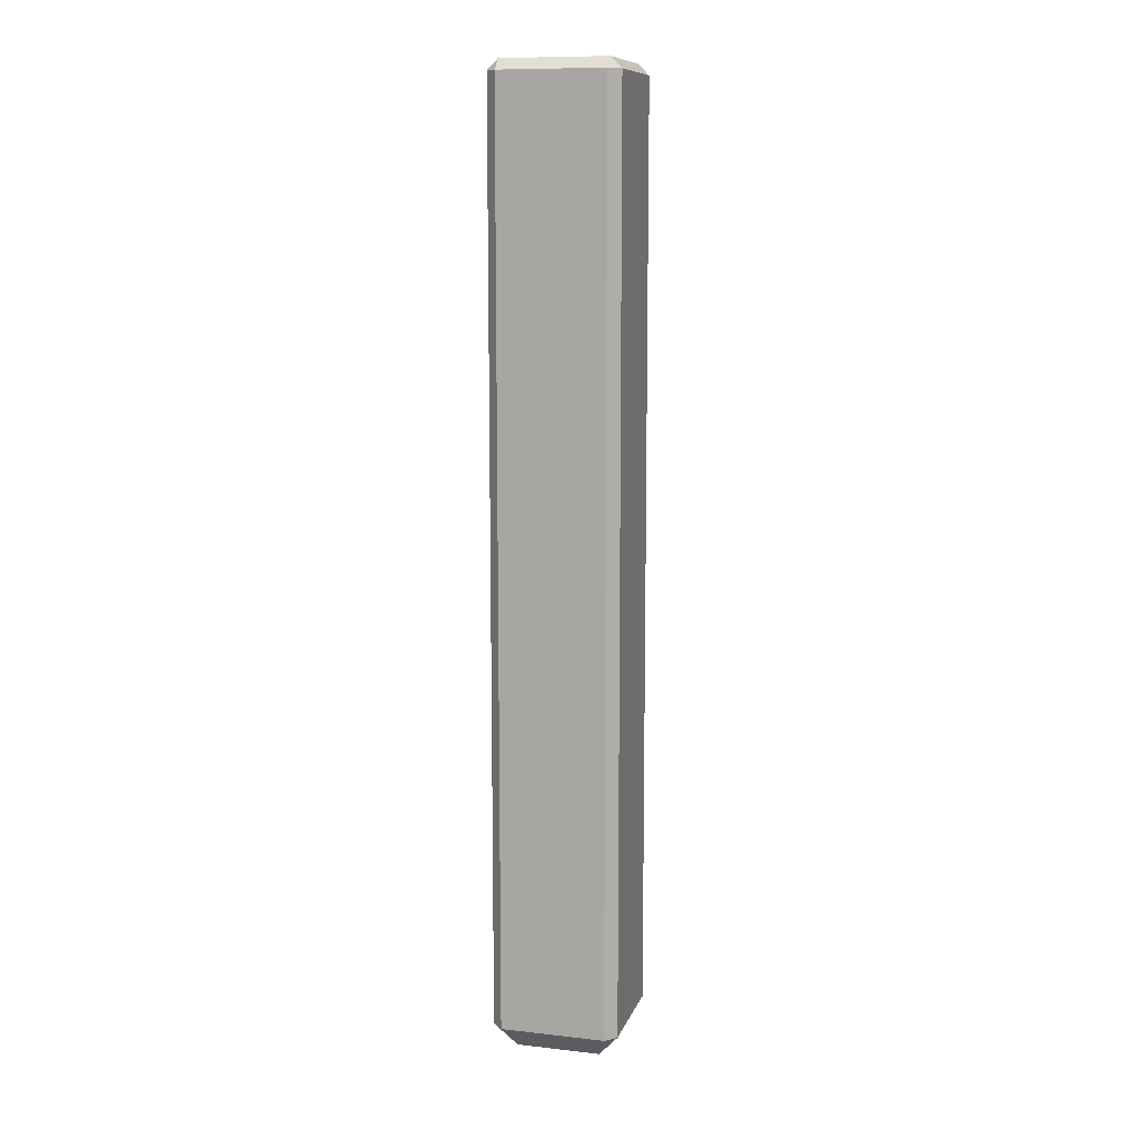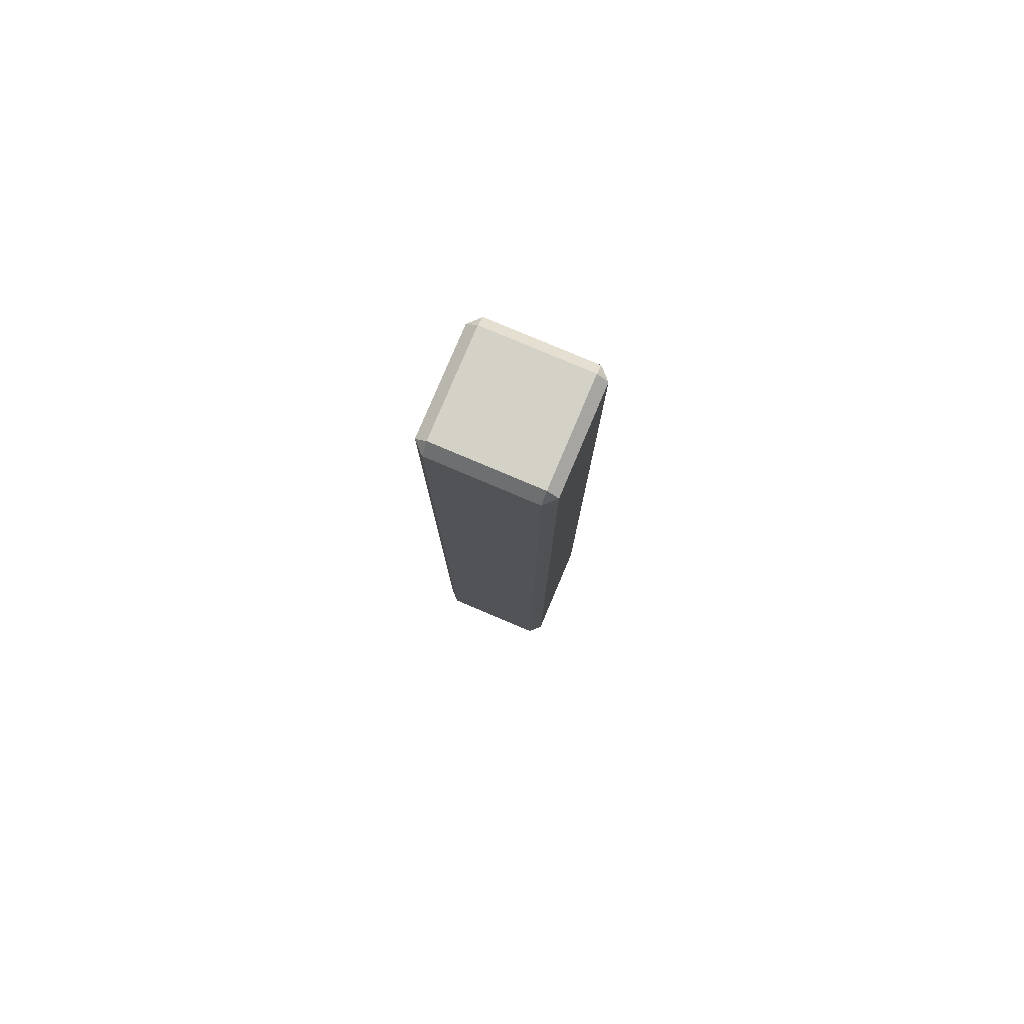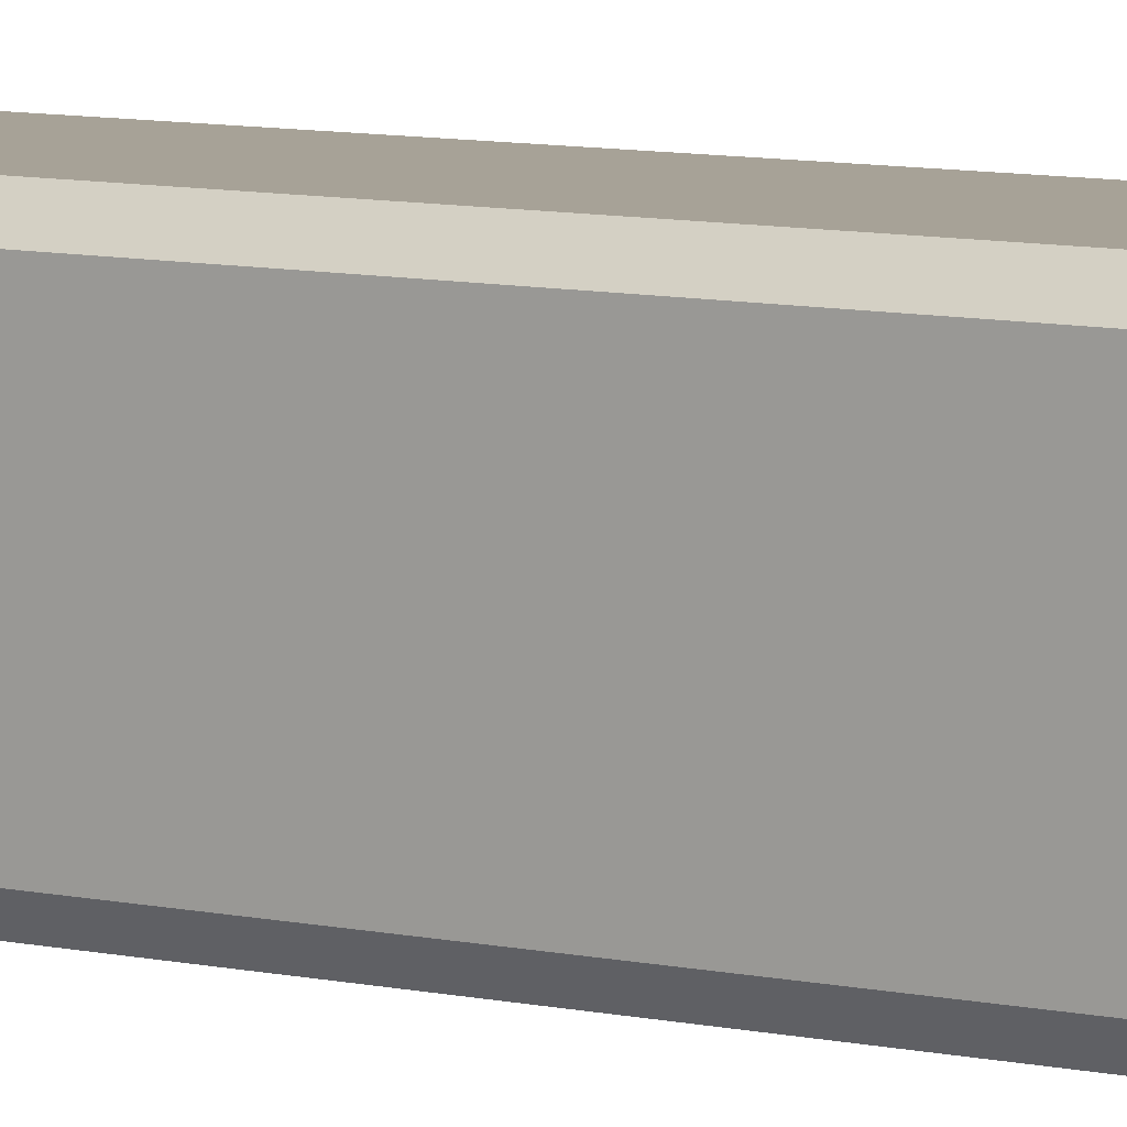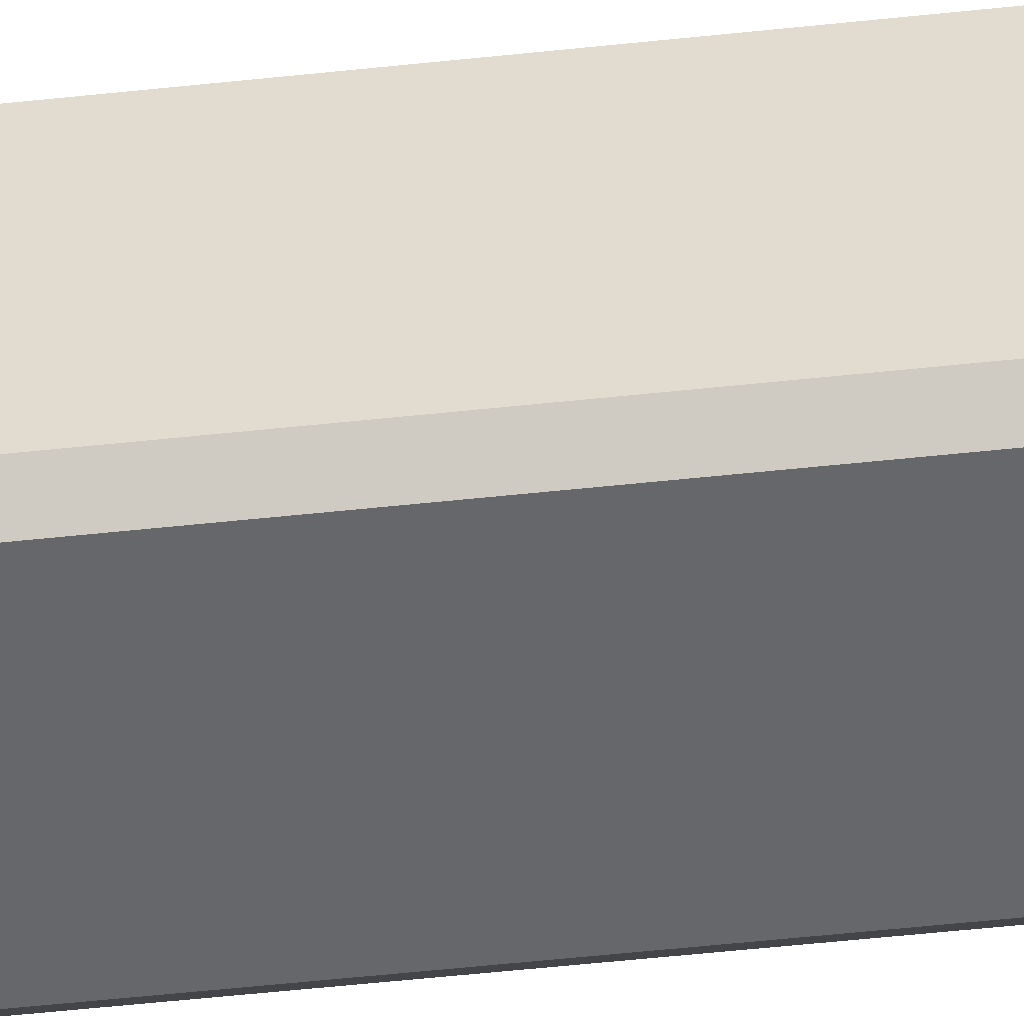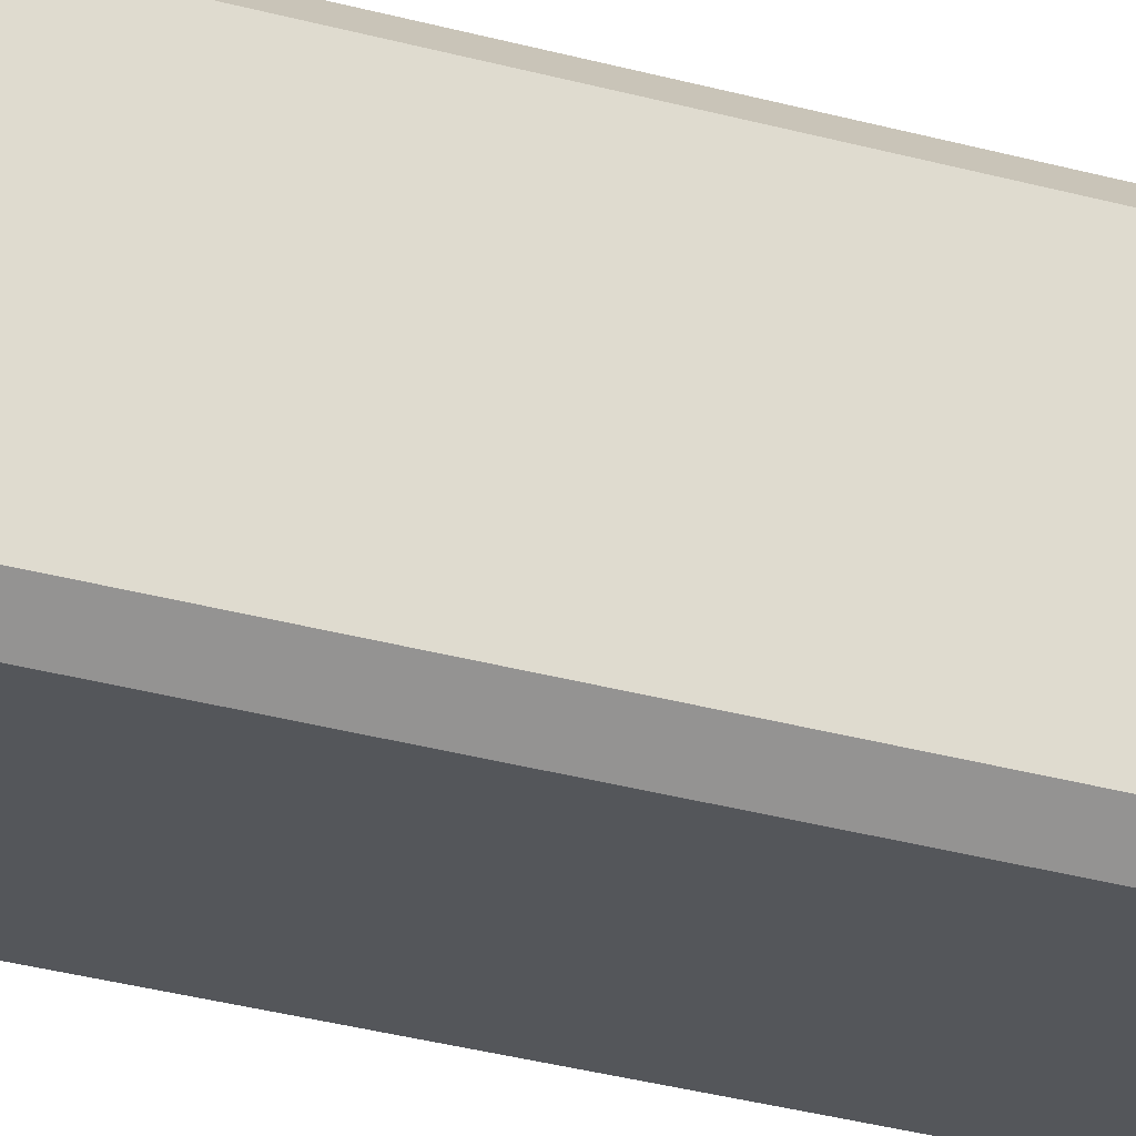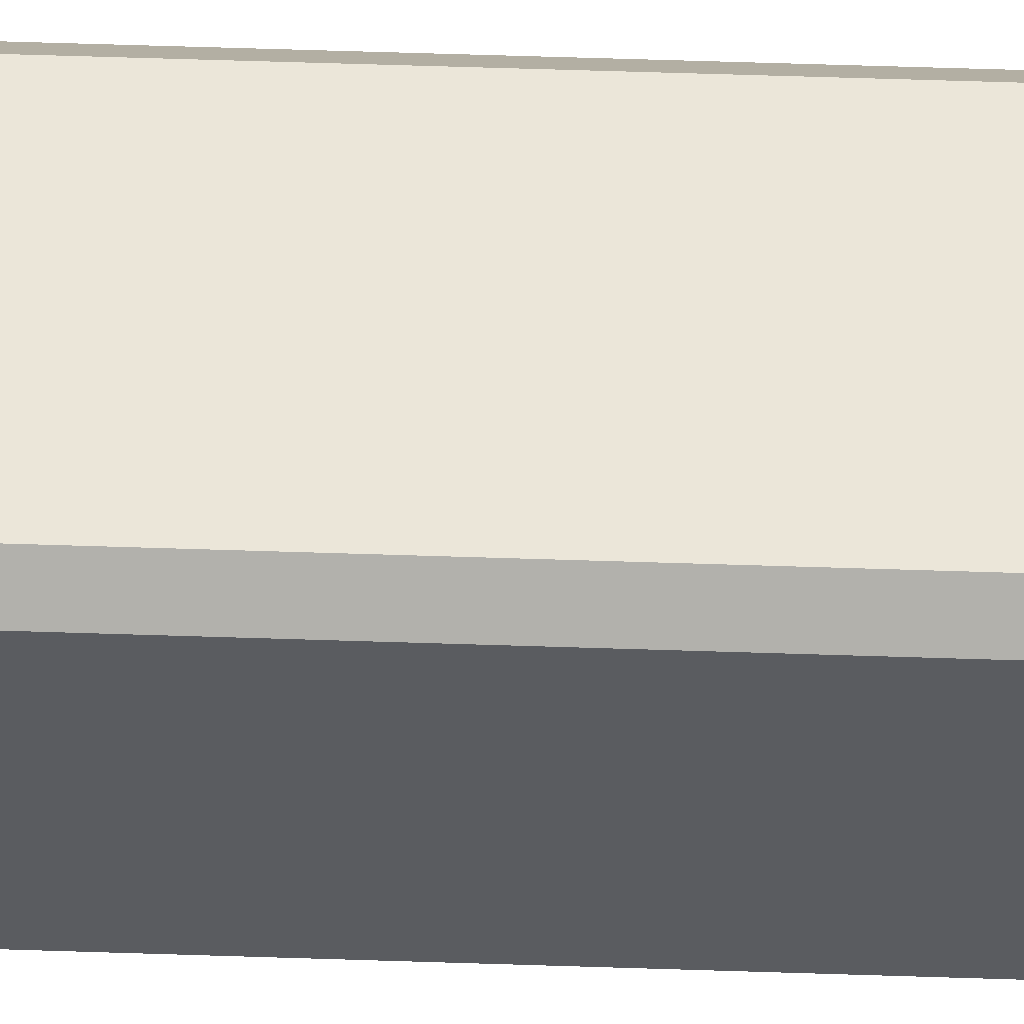
<metadata>
{"format":"obj","ext":"obj","renderer":"f3d","projection":"perspective","resolution":1024,"background":"white","views":[{"elev":10.7,"azim":105.5,"up":"+Z"},{"elev":79.8,"azim":112.9,"up":"+Z"},{"elev":6.6,"azim":128.0,"up":"+Y"},{"elev":-52.2,"azim":-83.3,"up":"+Y"},{"elev":-25.4,"azim":-115.7,"up":"+Y"},{"elev":55.9,"azim":-88.0,"up":"+Y"}]}
</metadata>
<code>
g
v 0.29 0.35 0.04
v -0.29 0.35 0.04
v -0.29 0.35 -5.04
v 0.29 0.35 -5.04
v -0.29 0.29 0.1
v 0.29 0.29 0.1
v 0.29 -0.29 0.1
v -0.29 -0.29 0.1
v -0.35 0.29 -5.04
v -0.35 0.29 0.04
v -0.35 -0.29 0.04
v -0.35 -0.29 -5.04
v 0.35 0.29 0.04
v 0.35 0.29 -5.04
v 0.35 -0.29 -5.04
v 0.35 -0.29 0.04
v 0.232 0.232 -5.175
v -0.232 0.232 -5.175
v -0.232 -0.232 -5.175
v 0.232 -0.232 -5.175
v -0.29 -0.35 -5.04
v -0.29 -0.35 0.04
v 0.29 -0.35 0.04
v 0.29 -0.35 -5.04
g Pole
f 2 5 6 1
f 3 9 10 2
f 4 17 18 3
f 1 13 14 4
f 7 16 13 6
f 8 22 23 7
f 5 10 11 8
f 12 21 22 11
f 9 18 19 12
f 15 20 17 14
f 16 23 24 15
f 20 24 21 19
f 6 13 1
f 2 10 5
f 3 18 9
f 4 14 17
f 12 19 21
f 8 11 22
f 7 23 16
f 15 24 20
f 17 20 19 18
f 13 16 15 14
f 5 8 7 6
f 9 12 11 10
f 24 23 22 21
f 1 4 3 2

</code>
